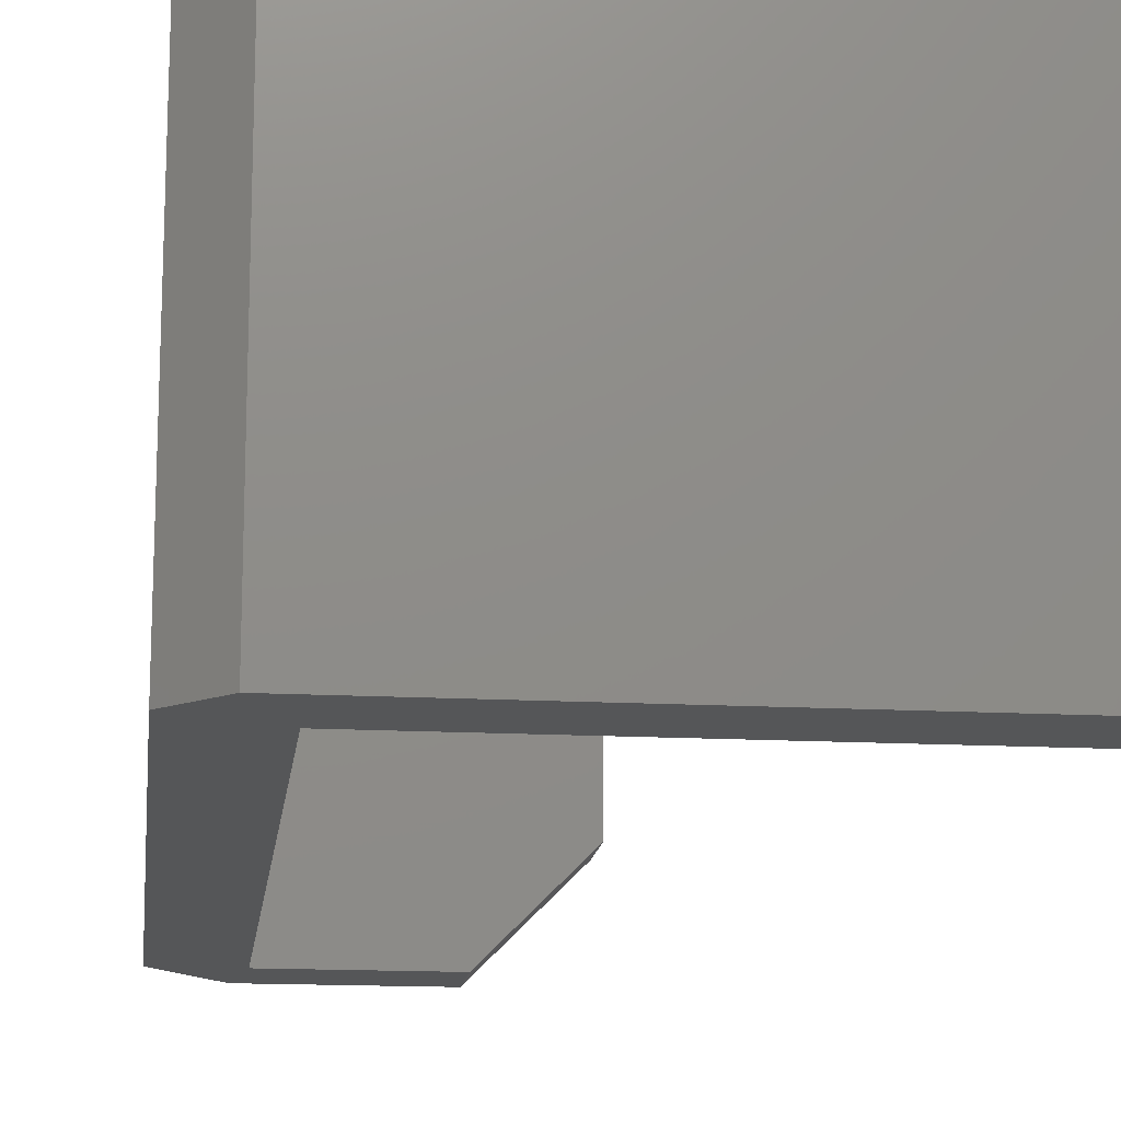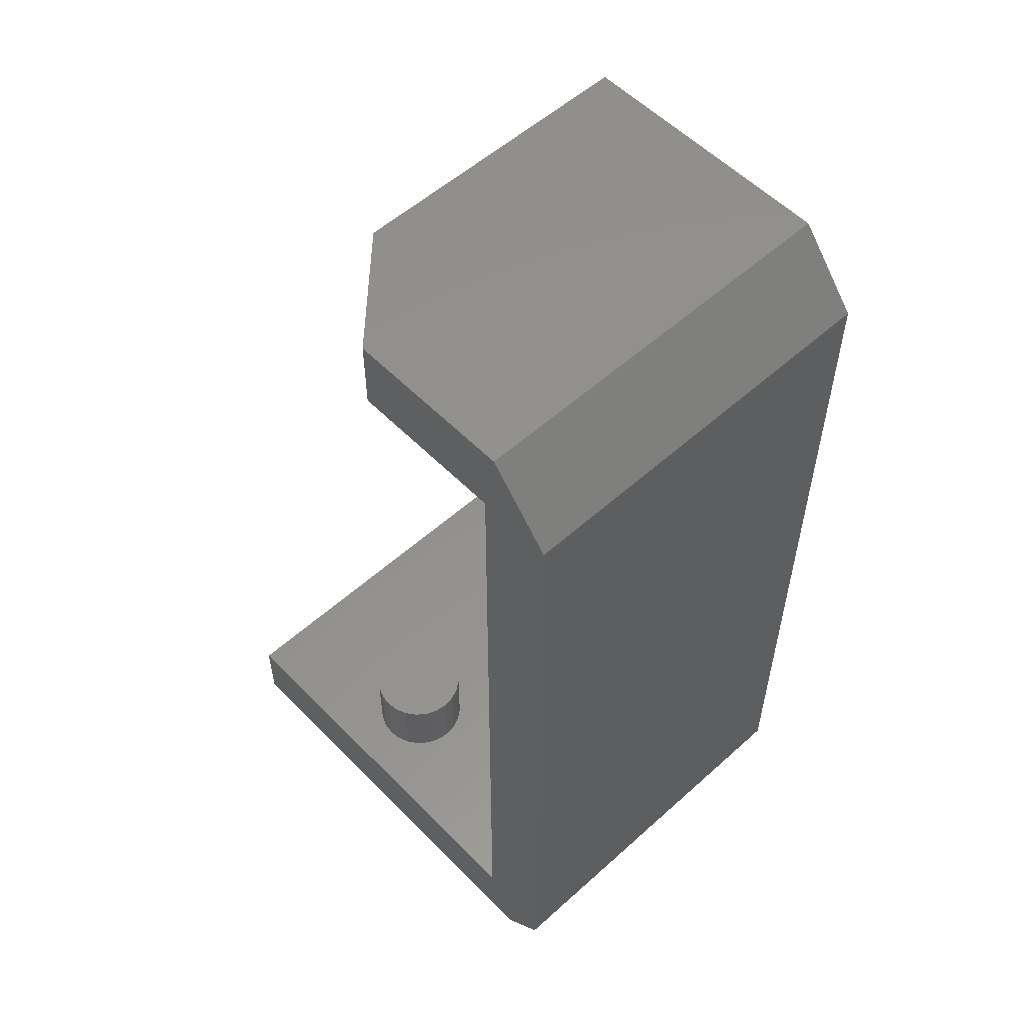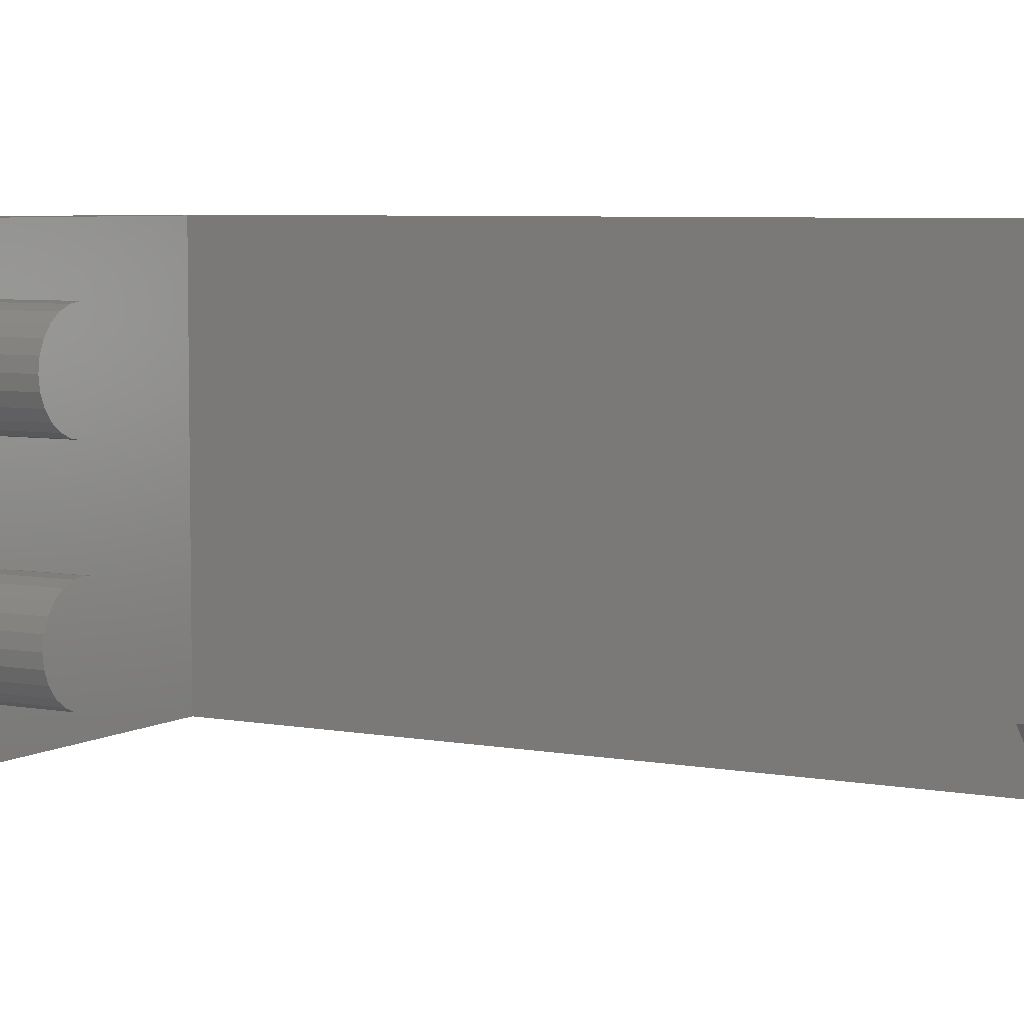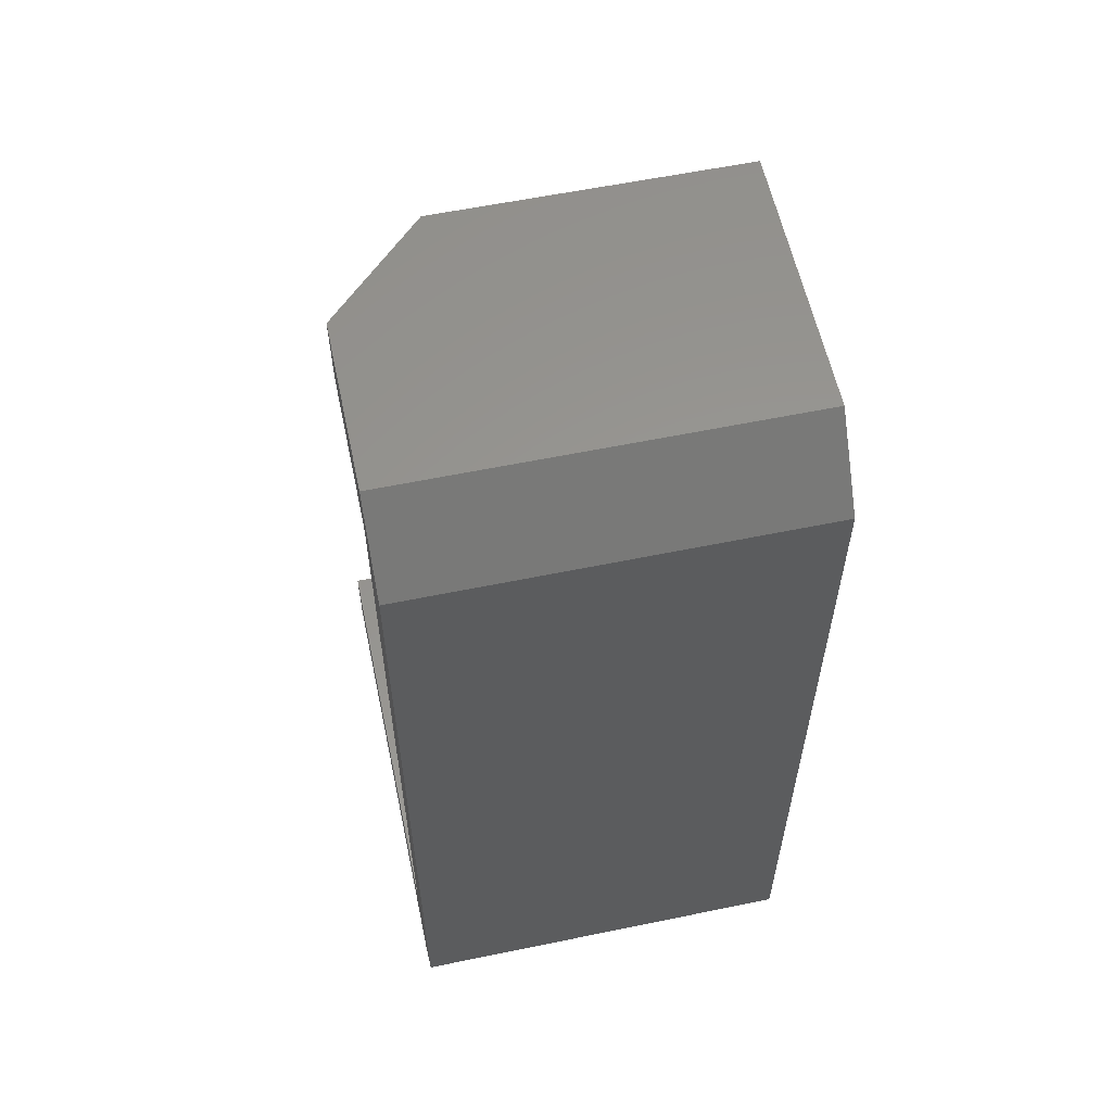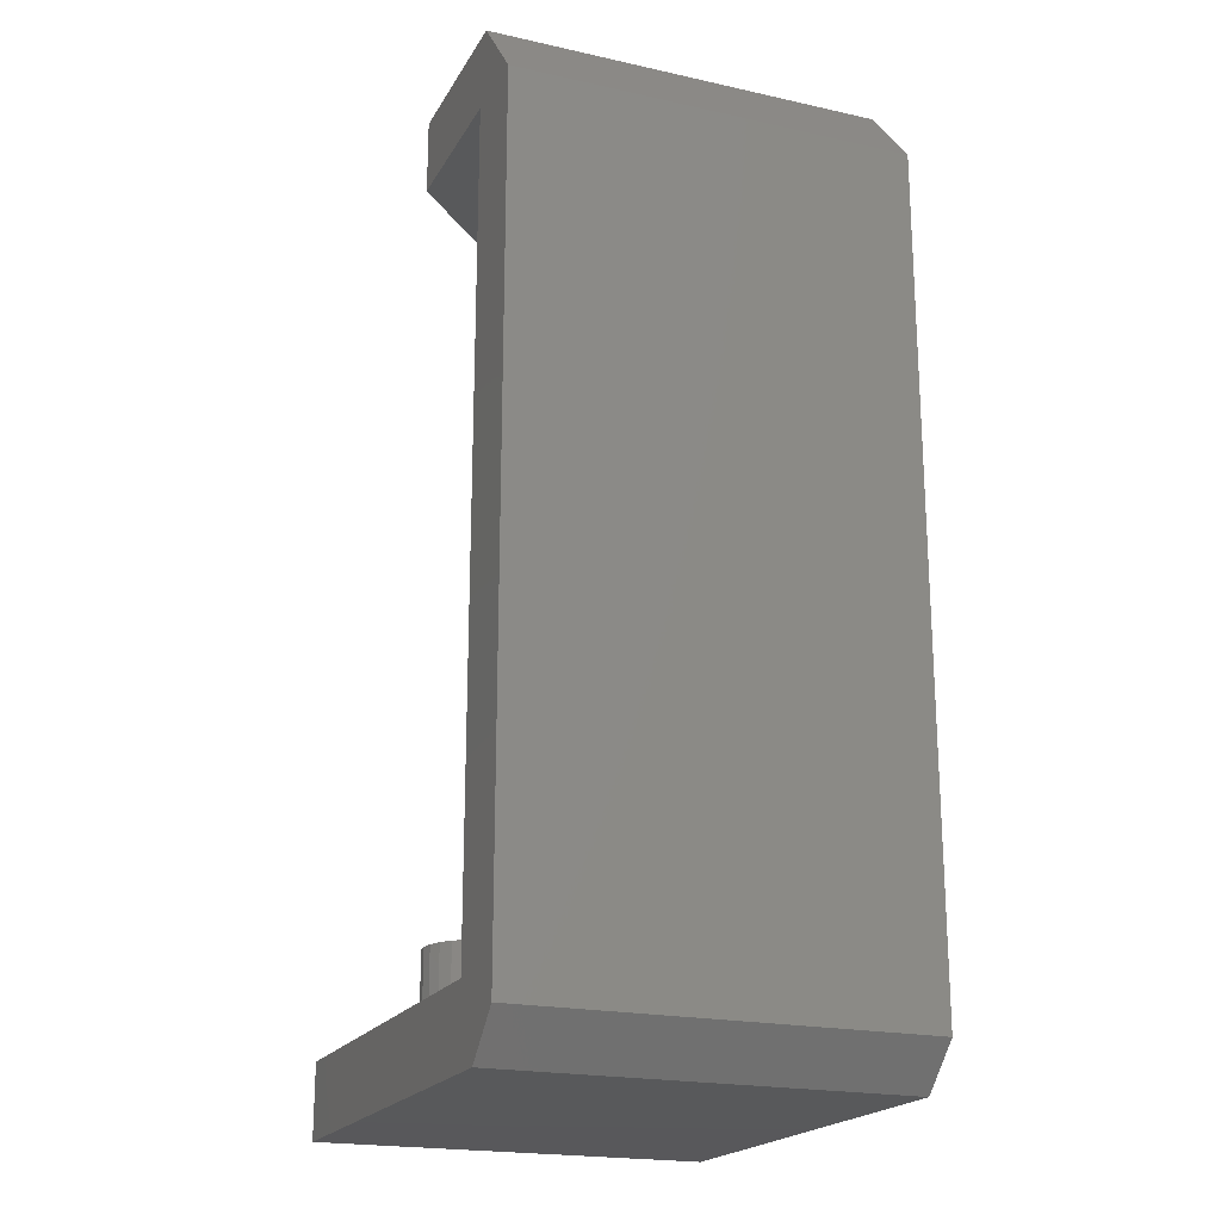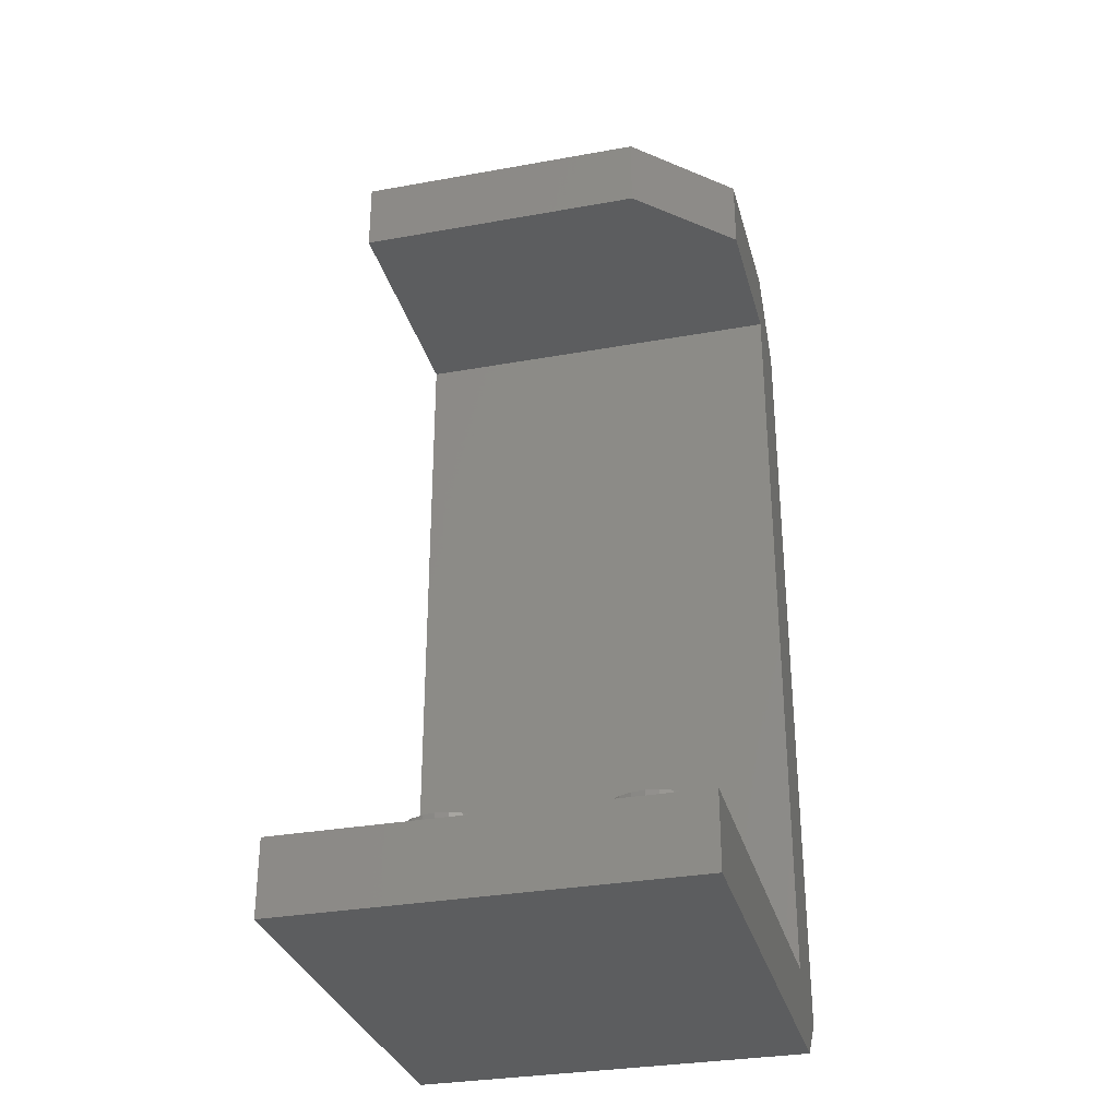
<metadata>
{"format":"stl","ext":"stl","renderer":"f3d","projection":"perspective","resolution":1024,"background":"white","views":[{"elev":-15.2,"azim":173.3,"up":"+Y"},{"elev":55.4,"azim":46.7,"up":"+Z"},{"elev":5.7,"azim":-59.9,"up":"+Y"},{"elev":58.8,"azim":78.0,"up":"+Z"},{"elev":-20.3,"azim":67.9,"up":"+Z"},{"elev":-31.4,"azim":-75.6,"up":"+Z"}]}
</metadata>
<code>
# stl→obj: 118 verts, 232 faces
v 436.4 -338.2 75.6
v 433.9 -354.1 78.6
v 436.4 -354.1 75.6
v 433.9 -338.2 78.6
v 427.1 -354.1 78.6
v 423.2 -338.2 78.6
v 423.2 -350.2 78.6
v 433.4 -338.2 75.6
v 423.2 -350.2 75.6
v 423.2 -338.2 75.6
v 427.1 -354.1 75.6
v 433.4 -354.1 75.6
v 416.2 -354.1 43.7
v 422.3 -351.4 43.7
v 416.2 -338.2 43.7
v 422.6 -351.9 43.7
v 423 -352.2 43.7
v 423.5 -352.4 43.7
v 433.4 -354.1 43.7
v 422.1 -351 43.7
v 422 -350.4 43.7
v 424 -352.4 43.7
v 424.5 -352.4 43.7
v 425 -352.2 43.7
v 425.4 -351.9 43.7
v 425.8 -351.4 43.7
v 426 -351 43.7
v 426 -350.4 43.7
v 426 -342.5 43.7
v 423.5 -340.6 43.7
v 433.4 -338.2 43.7
v 423 -340.8 43.7
v 422.6 -341.1 43.7
v 422.3 -341.5 43.7
v 422.1 -342 43.7
v 422 -342.5 43.7
v 424 -340.5 43.7
v 424.5 -340.6 43.7
v 425 -340.8 43.7
v 425.4 -341.1 43.7
v 425.8 -341.5 43.7
v 426 -342 43.7
v 422.1 -349.9 43.7
v 422.1 -343 43.7
v 422.3 -349.4 43.7
v 422.3 -343.5 43.7
v 422.6 -349 43.7
v 422.6 -343.9 43.7
v 423 -348.7 43.7
v 423 -344.2 43.7
v 423.5 -344.4 43.7
v 423.5 -348.5 43.7
v 424 -348.4 43.7
v 424 -344.5 43.7
v 424.5 -348.5 43.7
v 424.5 -344.4 43.7
v 425 -348.7 43.7
v 425 -344.2 43.7
v 425.4 -343.9 43.7
v 425.4 -349 43.7
v 425.8 -349.4 43.7
v 425.8 -343.5 43.7
v 426 -349.9 43.7
v 426 -343 43.7
v 416.2 -354.1 40.7
v 416.2 -338.2 40.7
v 434.7 -338.2 40.7
v 434.7 -354.1 40.7
v 422.1 -351 46.7
v 422.1 -349.9 46.7
v 422 -350.4 46.7
v 422.3 -351.4 46.7
v 422.3 -349.4 46.7
v 422.6 -351.9 46.7
v 422.6 -349 46.7
v 423 -352.2 46.7
v 423 -348.7 46.7
v 423.5 -352.4 46.7
v 423.5 -348.5 46.7
v 424 -352.4 46.7
v 424 -348.4 46.7
v 424.5 -352.4 46.7
v 424.5 -348.5 46.7
v 425 -352.2 46.7
v 425 -348.7 46.7
v 425.4 -351.9 46.7
v 425.4 -349 46.7
v 425.8 -351.4 46.7
v 425.8 -349.4 46.7
v 426 -351 46.7
v 426 -349.9 46.7
v 426 -350.4 46.7
v 422.1 -343 46.7
v 422.1 -342 46.7
v 422 -342.5 46.7
v 422.3 -343.5 46.7
v 422.3 -341.5 46.7
v 422.6 -343.9 46.7
v 422.6 -341.1 46.7
v 423 -344.2 46.7
v 423 -340.8 46.7
v 423.5 -344.4 46.7
v 423.5 -340.6 46.7
v 424 -344.5 46.7
v 424 -340.5 46.7
v 424.5 -344.4 46.7
v 424.5 -340.6 46.7
v 425 -344.2 46.7
v 425 -340.8 46.7
v 425.4 -343.9 46.7
v 425.4 -341.1 46.7
v 425.8 -343.5 46.7
v 425.8 -341.5 46.7
v 426 -343 46.7
v 426 -342 46.7
v 426 -342.5 46.7
v 436.4 -338.2 42.41
v 436.4 -354.1 42.41
f 1 2 3
f 2 1 4
f 5 6 7
f 6 5 4
f 4 5 2
f 8 9 10
f 9 8 11
f 11 8 12
f 13 14 15
f 14 13 16
f 16 13 17
f 17 13 18
f 18 13 19
f 15 14 20
f 15 20 21
f 18 19 22
f 22 19 23
f 23 19 24
f 24 19 25
f 25 19 26
f 26 19 27
f 27 19 28
f 28 19 29
f 15 30 31
f 30 15 32
f 32 15 33
f 33 15 34
f 34 15 35
f 35 15 36
f 36 15 21
f 31 30 37
f 31 37 38
f 31 38 39
f 31 39 40
f 31 40 41
f 31 41 42
f 31 42 29
f 31 29 19
f 43 36 21
f 36 43 44
f 44 43 45
f 44 45 46
f 46 45 47
f 46 47 48
f 48 47 49
f 48 49 50
f 50 49 51
f 51 49 52
f 51 52 53
f 51 53 54
f 54 53 55
f 54 55 56
f 56 55 57
f 56 57 58
f 58 57 59
f 59 57 60
f 59 60 61
f 59 61 62
f 62 61 63
f 62 63 64
f 64 63 28
f 64 28 29
f 15 65 13
f 65 15 66
f 67 65 66
f 65 67 68
f 69 70 71
f 70 69 72
f 70 72 73
f 73 72 74
f 73 74 75
f 75 74 76
f 75 76 77
f 77 76 78
f 77 78 79
f 79 78 80
f 79 80 81
f 81 80 82
f 81 82 83
f 83 82 84
f 83 84 85
f 85 84 86
f 85 86 87
f 87 86 88
f 87 88 89
f 89 88 90
f 89 90 91
f 91 90 92
f 63 92 28
f 92 63 91
f 28 90 27
f 90 28 92
f 27 88 26
f 88 27 90
f 26 86 25
f 86 26 88
f 86 24 25
f 24 86 84
f 84 23 24
f 23 84 82
f 82 22 23
f 22 82 80
f 80 18 22
f 18 80 78
f 78 17 18
f 17 78 76
f 76 16 17
f 16 76 74
f 72 16 74
f 16 72 14
f 69 14 72
f 14 69 20
f 71 20 69
f 20 71 21
f 70 21 71
f 21 70 43
f 73 43 70
f 43 73 45
f 75 45 73
f 45 75 47
f 75 49 47
f 49 75 77
f 77 52 49
f 52 77 79
f 79 53 52
f 53 79 81
f 81 55 53
f 55 81 83
f 83 57 55
f 57 83 85
f 85 60 57
f 60 85 87
f 60 89 61
f 89 60 87
f 61 91 63
f 91 61 89
f 93 94 95
f 94 93 96
f 94 96 97
f 97 96 98
f 97 98 99
f 99 98 100
f 99 100 101
f 101 100 102
f 101 102 103
f 103 102 104
f 103 104 105
f 105 104 106
f 105 106 107
f 107 106 108
f 107 108 109
f 109 108 110
f 109 110 111
f 111 110 112
f 111 112 113
f 113 112 114
f 113 114 115
f 115 114 116
f 42 116 29
f 116 42 115
f 29 114 64
f 114 29 116
f 64 112 62
f 112 64 114
f 62 110 59
f 110 62 112
f 110 58 59
f 58 110 108
f 108 56 58
f 56 108 106
f 106 54 56
f 54 106 104
f 104 51 54
f 51 104 102
f 102 50 51
f 50 102 100
f 100 48 50
f 48 100 98
f 96 48 98
f 48 96 46
f 93 46 96
f 46 93 44
f 95 44 93
f 44 95 36
f 94 36 95
f 36 94 35
f 97 35 94
f 35 97 34
f 99 34 97
f 34 99 33
f 99 32 33
f 32 99 101
f 101 30 32
f 30 101 103
f 103 37 30
f 37 103 105
f 105 38 37
f 38 105 107
f 107 39 38
f 39 107 109
f 109 40 39
f 40 109 111
f 40 113 41
f 113 40 111
f 41 115 42
f 115 41 113
f 117 68 67
f 68 117 118
f 7 11 5
f 11 7 9
f 6 9 7
f 9 6 10
f 117 3 118
f 3 117 1
f 8 19 12
f 19 8 31
f 6 8 10
f 8 6 1
f 1 6 4
f 15 67 66
f 67 15 117
f 117 15 31
f 117 31 1
f 1 31 8
f 3 19 118
f 19 3 12
f 12 3 2
f 12 2 11
f 11 2 5
f 118 65 68
f 65 118 13
f 13 118 19

</code>
